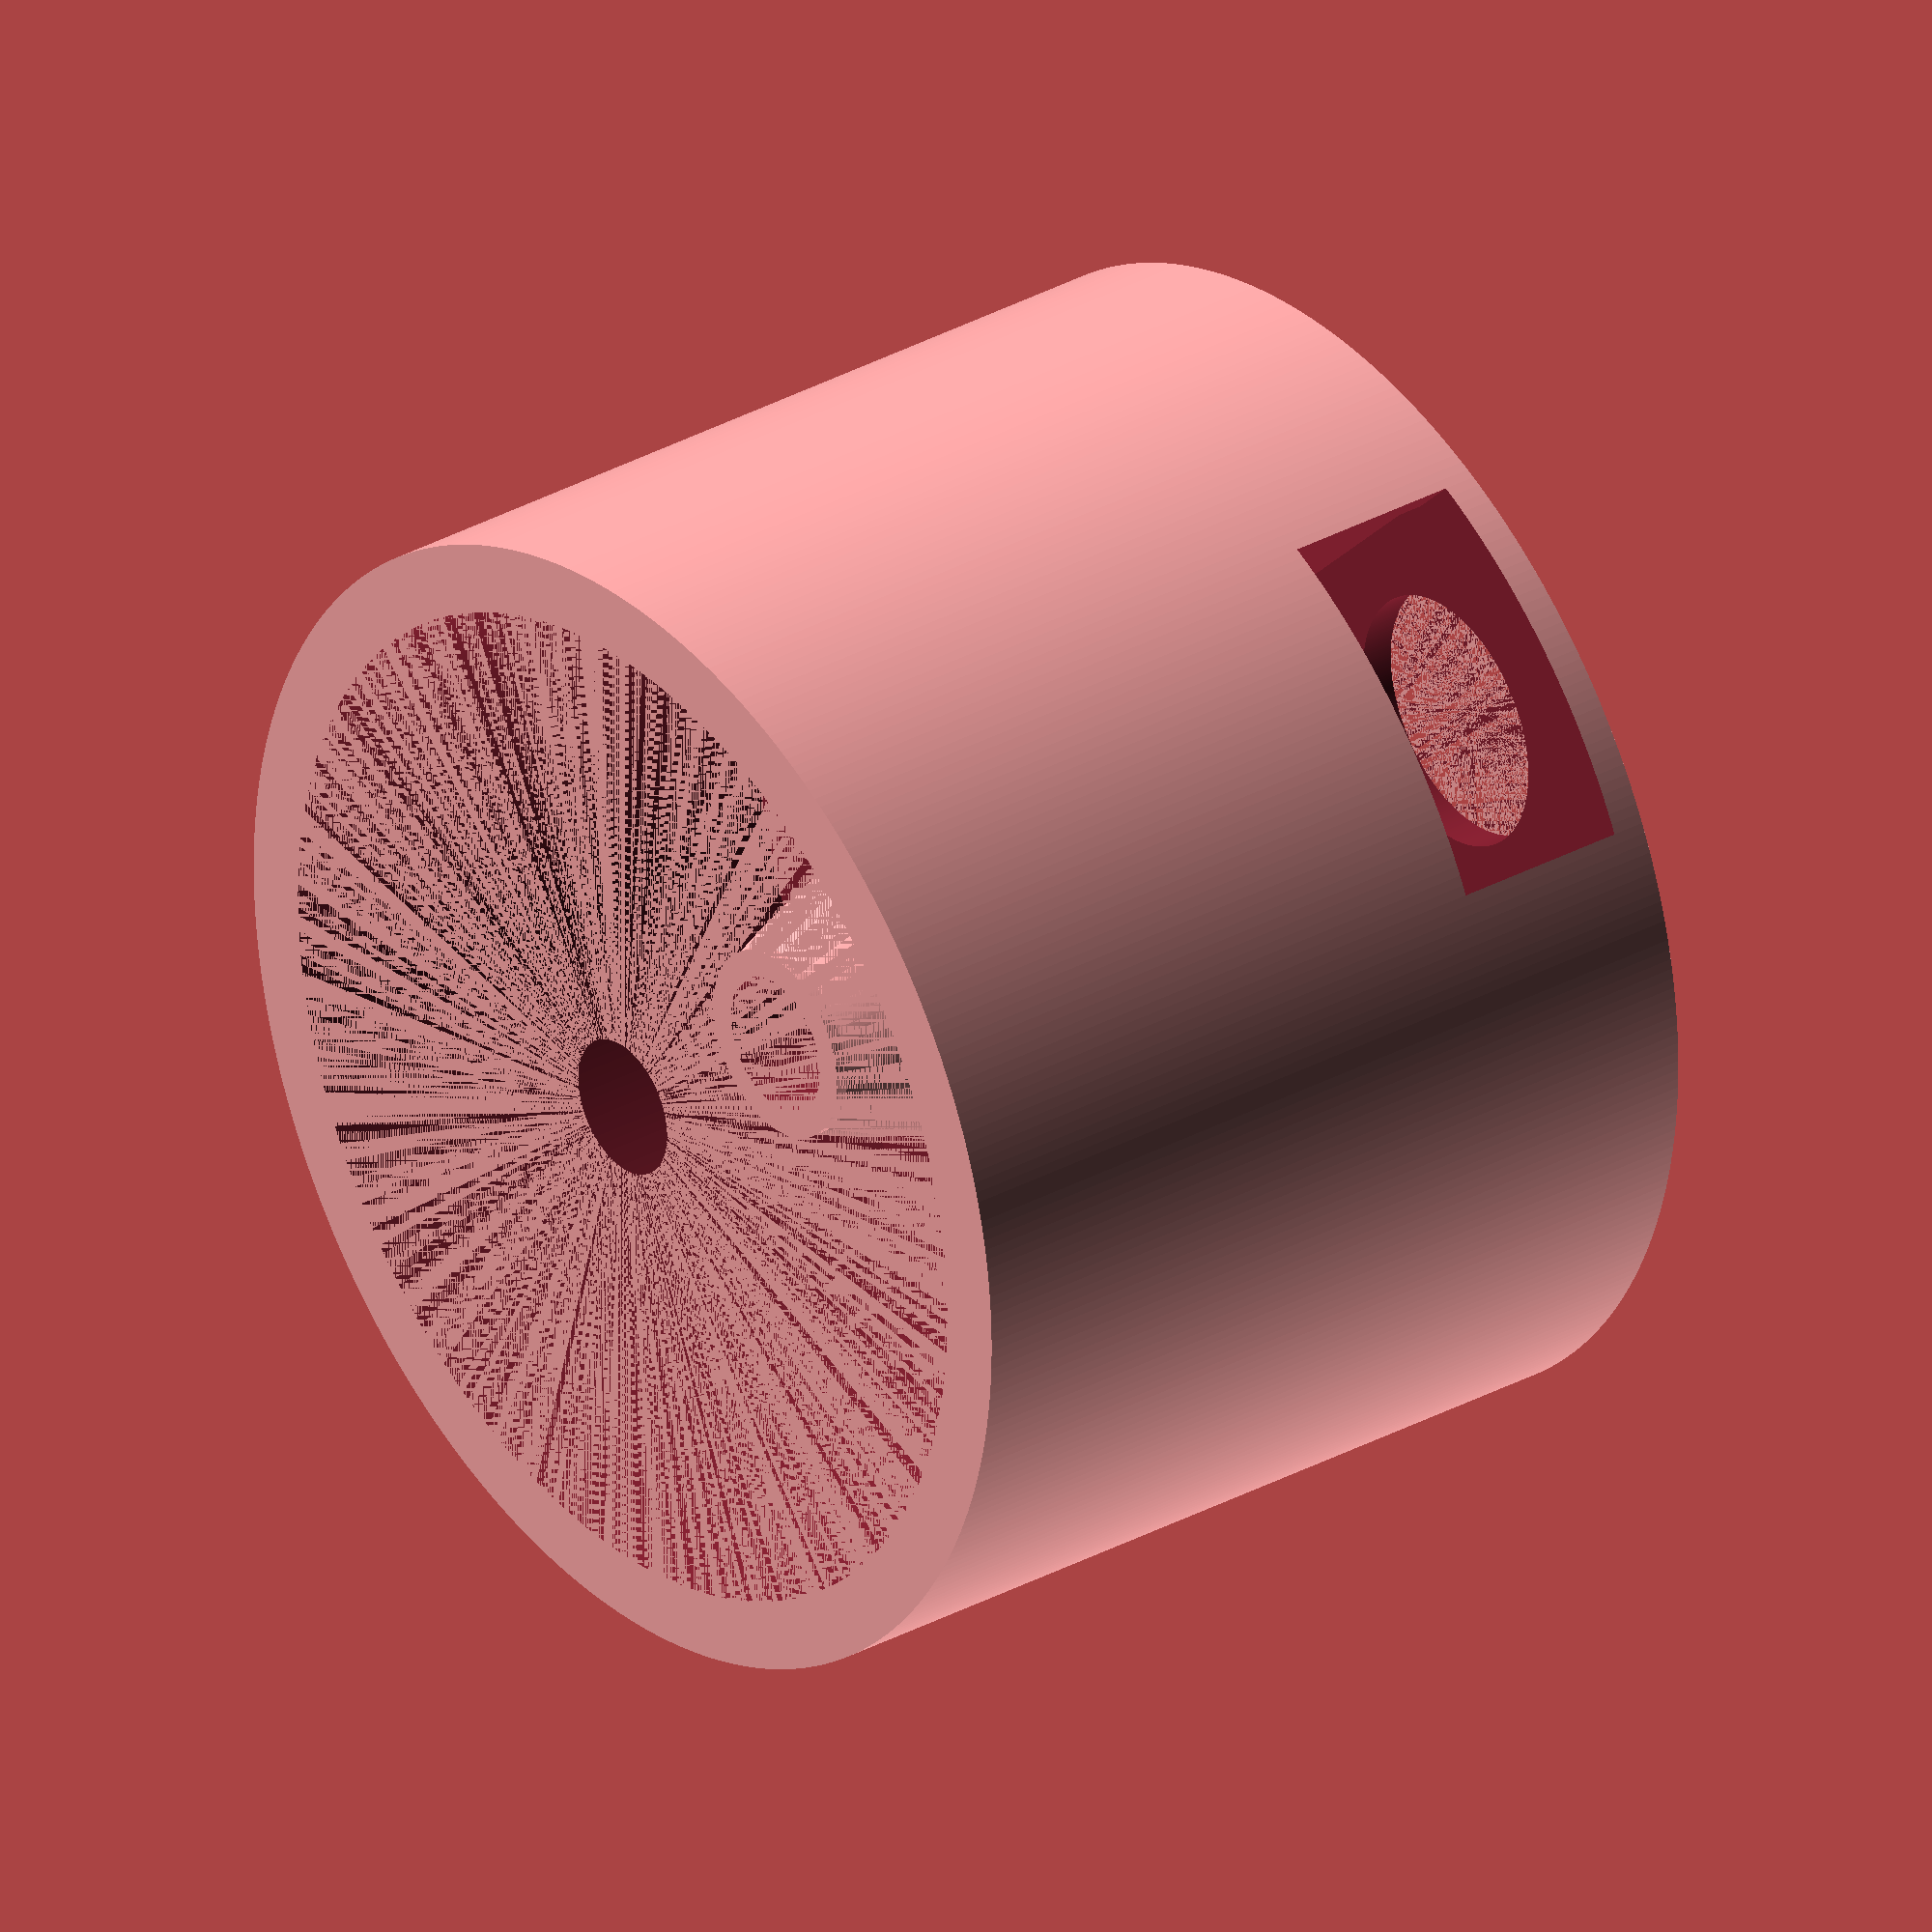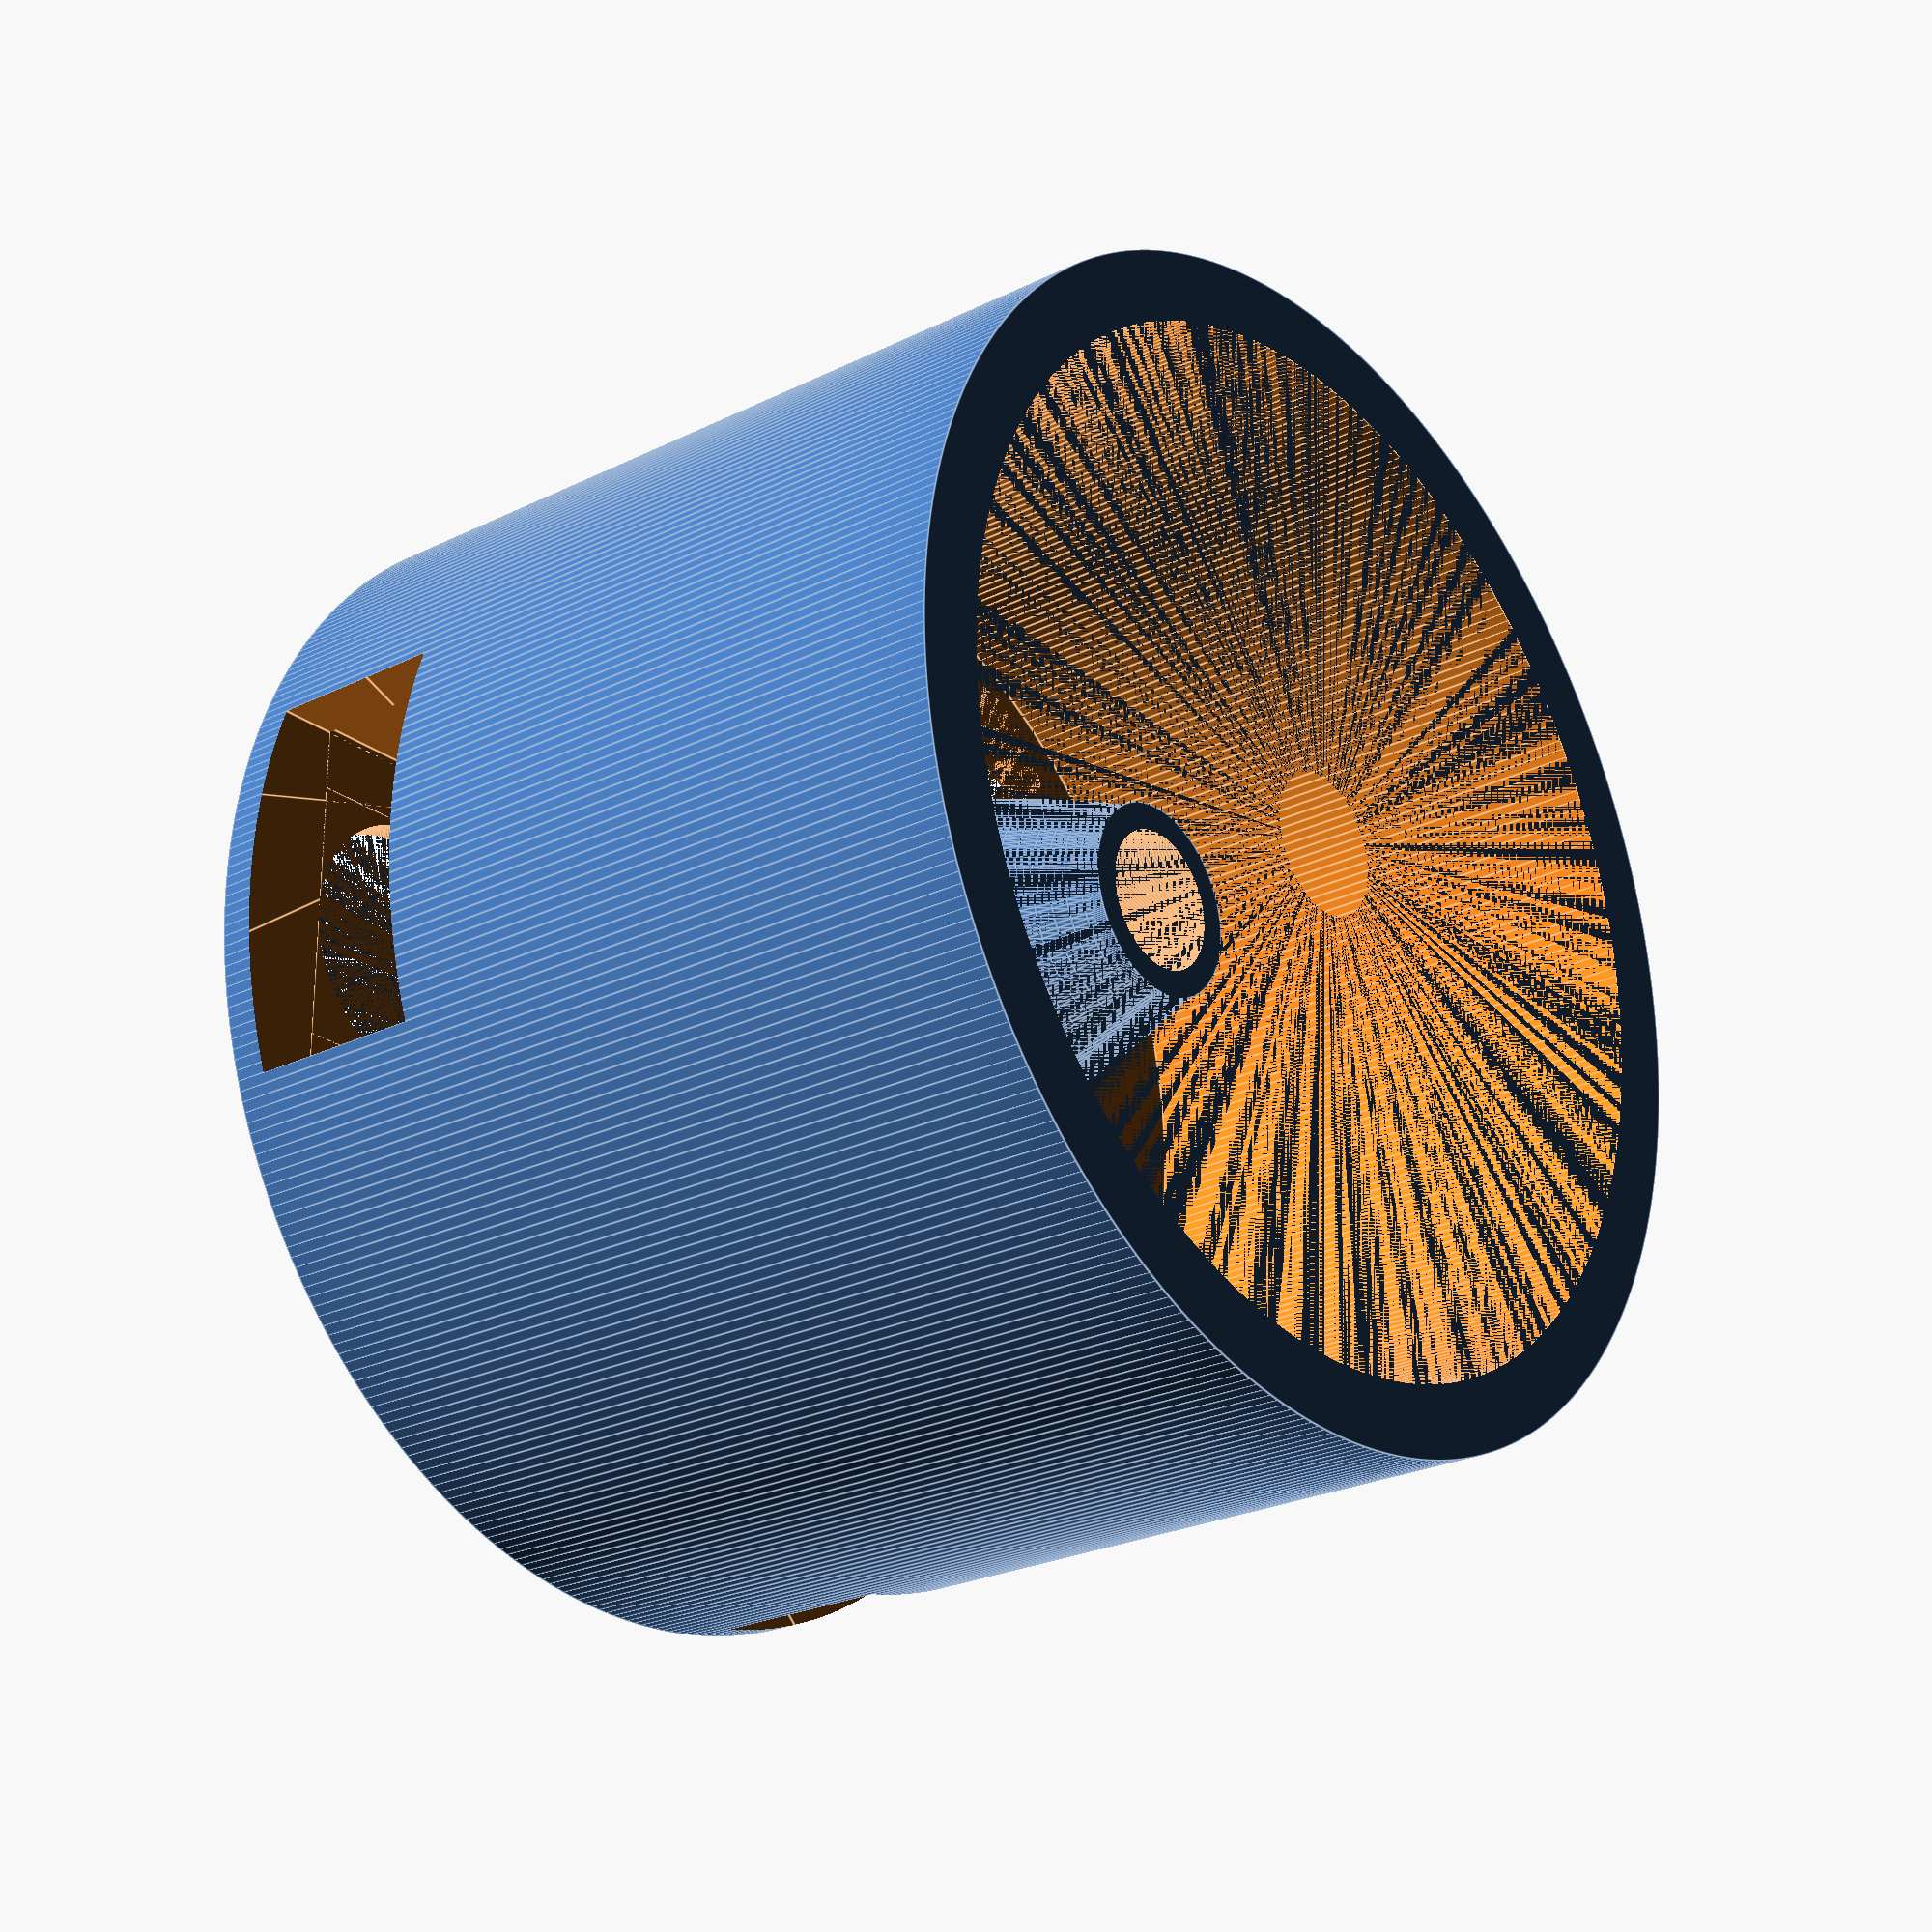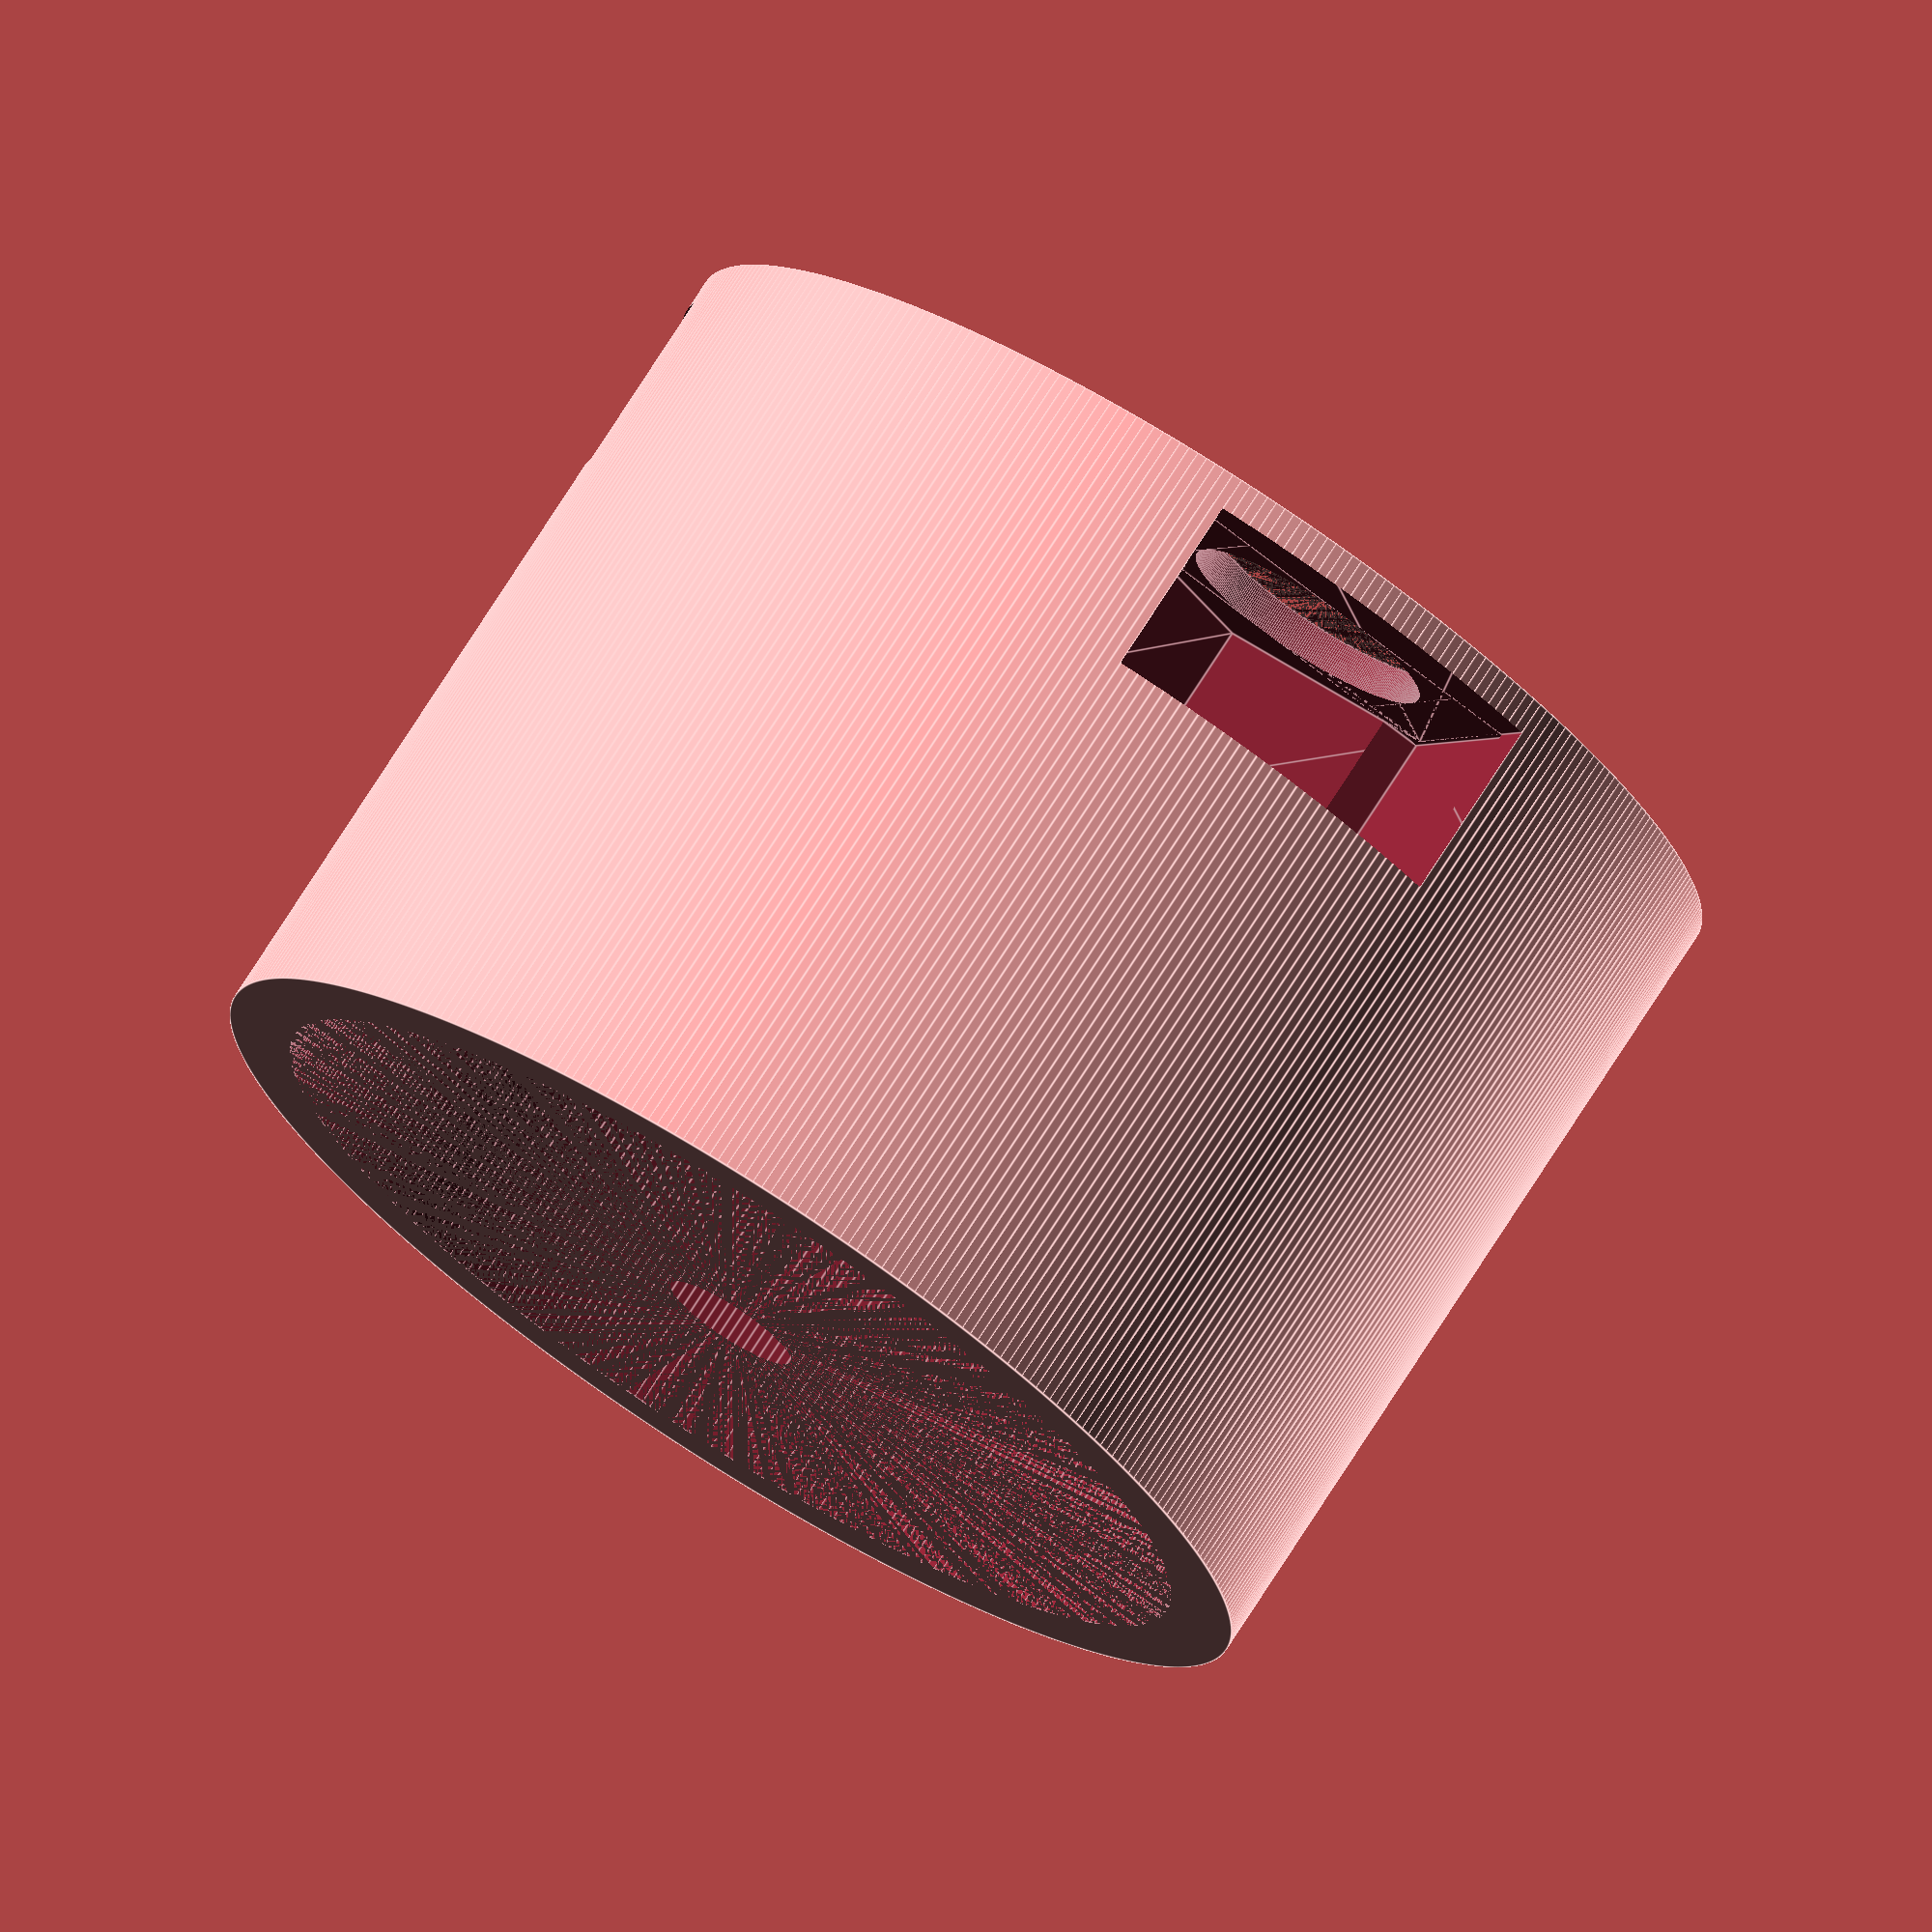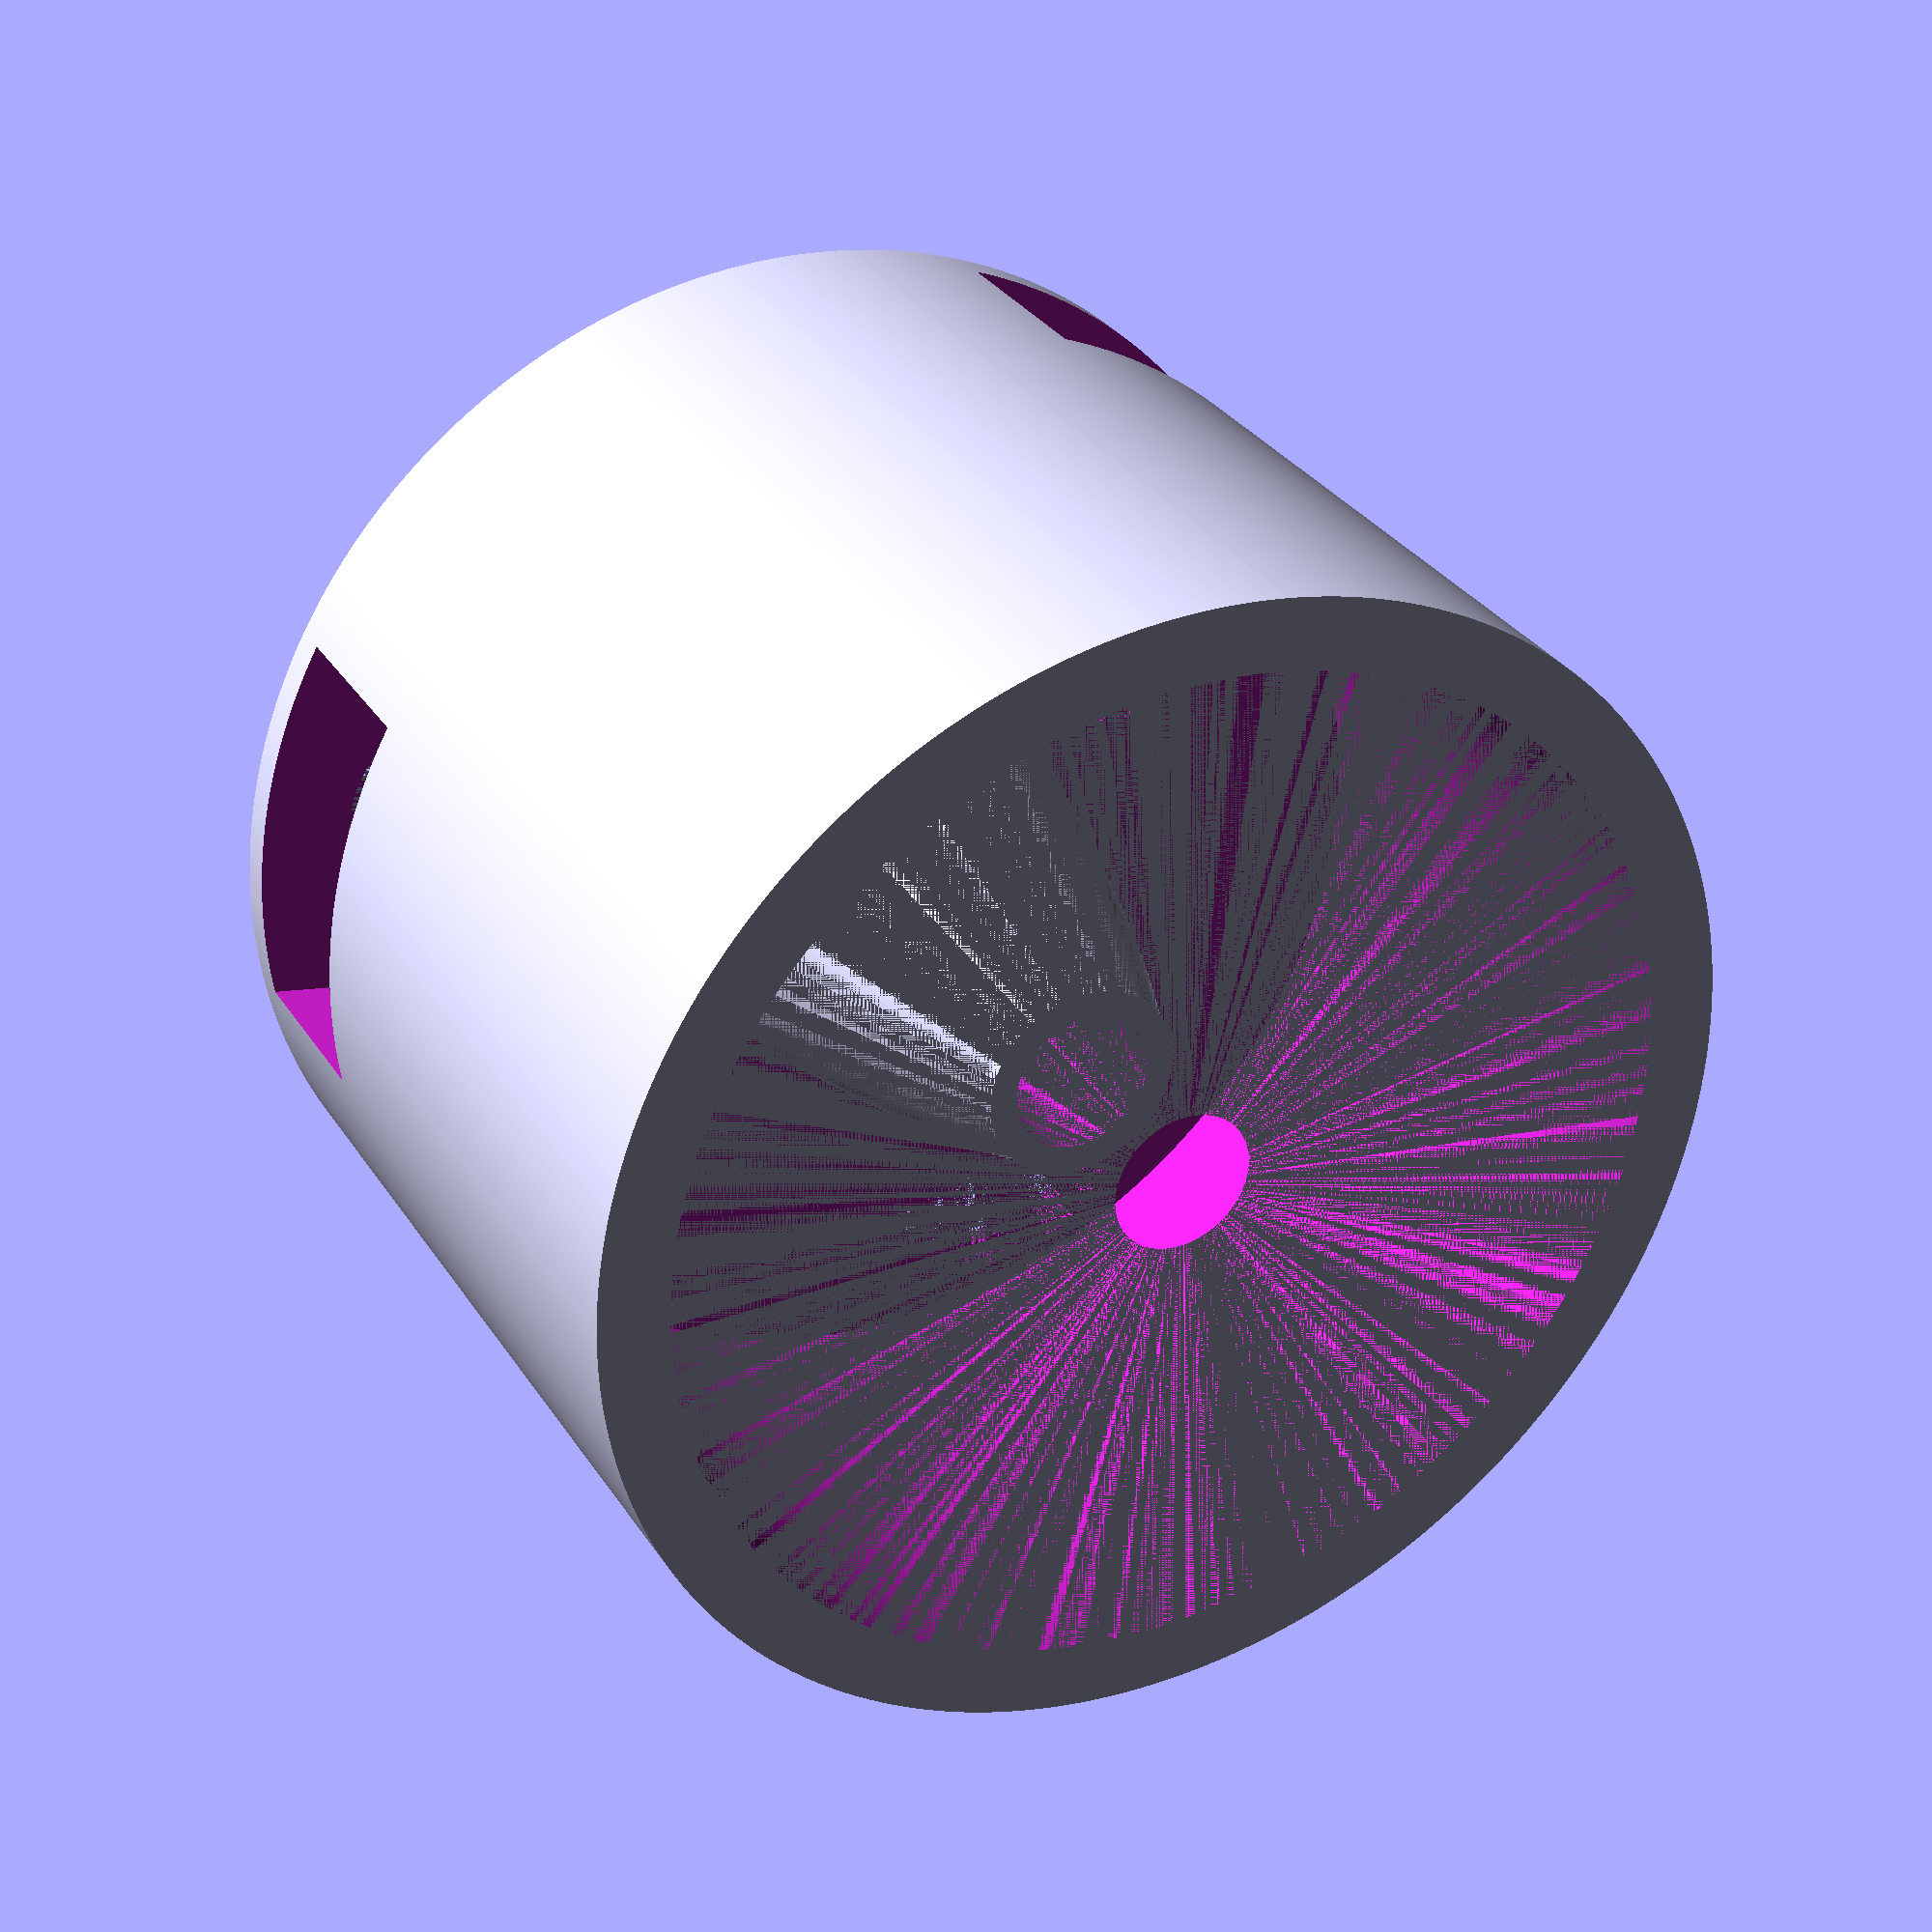
<openscad>
// Estes A, B, and C engine dimensions
// [ Engine Form Dimensions ]
engine_od = 17.5;
engine_wall = 2.25;
// Original, which made 1.125 walls.
//engine_id = engine_od - engine_wall;
engine_id = engine_od - (engine_wall * 2);
form_length = 70;

outer_form_bolt_diameter = 3;

// Dimensions of the profile for the casing layers.
// Nozzle, primary charge, delay charge, upper cap
casing_profile = [10, 40, 6, 8];

nozzle_divergent_length = casing_profile[0] * (2/3);
nozzle_divergent_diameter= 3.5; // based on measurements of an estes engine.
nozzle_convergent_length = casing_profile[0] * (1/3);

nozzle_throat_diameter = 3; // 12awg solid copper wire for the core forming.
nozzle_pin_diameter = 2.05; // 12 awg solid copper wire stripped.

ramming_inner_diameter = nozzle_throat_diameter + 1;

// Calculate the length of the divergent parabola.
nozzle_height = parabolaPoint(nozzle_divergent_diameter,
                                                sqrt(nozzle_divergent_length / nozzle_divergent_diameter) / 2);

// [ Printer Related Settings ]
printer_nozzle_od = 0.4;
wall = 1.22; // thickness of printed walls
band_height = 1.2; // z-layer height of vent hole bands ( make a multiple of your slice layers)

// [ Render Options ]
$fn = 360;

outer_form = false;
outer_form_tie = true;
retainer_clip = false; 

inner_form = false;
inner_form_key = false;

ramming_rod = false;
ramming_base = false;
insitu_nozzle_forms = false;
nozzle_forms= true;
igniter_mould = false;


bands_per_segment = ((form_length) / band_height)  / 5;
segment_height = band_height * bands_per_segment;

difference() {
    union() {
        // Outer shell and hold sides.
        if (outer_form == true) {
            outer_form();
        }
        
        // Inside forming tube
        if (inner_form == true) {
            difference() {
                cylinder(d = engine_id - printer_nozzle_od, h = form_length);
                cylinder(d = engine_id - printer_nozzle_od - wall - wall, h = form_length);
                translate([0, - wall, 0]) cube([engine_id, wall * 2, form_length]);
            }
        }
    }
   
    if (outer_form == true) {
        // Ventilation Holes
        for(i = [0 : 1 : (form_length / segment_height)] ) {
            translate([0, 0, i * segment_height]) 
            // z becomes a counter of which band we're on within this segment
            for(z = [1 : 1 : (segment_height - (band_height * 2)) / band_height]) {
                layer_rot = z * 22.5;
                rotate([0, 0, layer_rot])
                translate([0, 0, z * band_height]) {
                    render() 
                    for(l = [0:45:360]) {
                        rotate([0, 0, l])
                            translate([0, 0, band_height / 2])
                                hull () {
                                    translate([0, engine_od / 3, 0]) cylinder(d = wall / 4, h = band_height, $fn = 3, center = true);
                                    translate([0, (engine_od + printer_nozzle_od + wall + wall) / 2 + 1, 0]) cube([3, 1, band_height], center = true);
                                }
                    }
                }
            }
        }
    }
    
    if (inner_form == true) {
        for (z = [band_height : band_height : form_length - band_height * 2]) {
            layer_rot = (z / band_height) * 22.5;
            translate([0, 0, z])
                rotate([0, 0, layer_rot])
                    render() 
                    for(l = [0:45:360]) {
                        rotate([0, 0, l])
                            translate([0, 0, band_height / 2])
                                hull () {
                                    translate([0, (engine_id - printer_nozzle_od) / 3, 0]) 
                                        cylinder(d = wall / 4, h = band_height, $fn = 3, center = true);
                                    translate([0, (engine_id - printer_nozzle_od) / 2, 0]) 
                                        cube([1.5, 1, band_height], center = true);
                                }
                    };
        }
    }
}

// retainer clip
if (retainer_clip == true) {
    translate([engine_od, -engine_od - 8, 0]) {    
        difference() {
            cube([wall * 4 * 2, 8 - wall + (wall), 4]);
            translate([wall * 2 - (printer_nozzle_od / 2), 0, 0]) cube([wall * 4 + printer_nozzle_od , 8 - wall, 4]);
        }
        translate([wall * 2 - (printer_nozzle_od / 2), 2.75, 2]) resize([wall, 0, 0]) sphere(d = 4 - printer_nozzle_od);
        translate([wall * 6 + (printer_nozzle_od / 2), 2.75, 2]) resize([wall, 0, 0]) sphere(d = 4 - printer_nozzle_od);
    }
}

// Inner Form Support
if (inner_form_key == true) {
    support_od = engine_id - printer_nozzle_od - wall - wall - printer_nozzle_od;
    // Support is made of 3 'legs', which are hulled cubes intersected 
    // with the properly sized cylinder to round their outter wall.
    intersection() {
        union() {
            intersection() {
                union() {
                    for (zr = [0:120:360]) {
                        // Leg at 0-degrees is wider, to 
                        rotate([0, 0, zr]) 
                            hull() {
                                translate([0, -wall, -5])
                                    cube([0.1, wall * 2, form_length + 10]);
                                
                                translate([support_od / 2 - 0.1, - wall * ((zr == 0 ? 4 : 1) / 2), -5])
                                    cube([0.1, wall * (zr == 0 ? 4 : 1 ), form_length + 10]);
                            };
                    }
                }
                union() {
                    cylinder(d = support_od, h = form_length);
                    translate([0, 0, form_length]) 
                        cylinder(d1 = engine_id - printer_nozzle_od - wall - wall - printer_nozzle_od, d2 = engine_id - 5, h = 5);
                    translate([0, 0, -5]) 
                        cylinder(d2 = engine_id - printer_nozzle_od - wall - wall - printer_nozzle_od, d1 = engine_id - 5, h = 5);
                }
            }
            // Spreader to fill out the outer wall.
            hull() {
                // Lower cube.
                translate([0, - wall / 2 + (printer_nozzle_od / 2), -5]) 
                    cube([engine_id / 2 - 2.75, wall - printer_nozzle_od , 0.1]);
                
                // Main cube filler.
                translate([0, - wall + (printer_nozzle_od / 2), 0]) 
                    cube([engine_id / 2, (wall * 2) - printer_nozzle_od , form_length]);
                
                // Upper cube
                translate([0, - wall / 2 + (printer_nozzle_od / 2), form_length + 5]) 
                    cube([engine_id / 2 - 2.75, wall - printer_nozzle_od , 0.1]);
                
            }
            
        }
        translate([0, 0, -5])
            cylinder(d = engine_id - printer_nozzle_od, h = form_length + 10);
    }
}


if (igniter_mould == true) {
    segments = 6;
    segment_size = wall * 3 + nozzle_divergent_diameter + wall * 3;
    mould_bottom = 0;
    mould_height = casing_profile[0] + casing_profile[1] + wall * 2;
    
    translate([-100, 0, 0]) {
        for (y = [0 : 1]) {
            rotate([y == 0 ? -90 : 90, 0, 0])
            translate([0, 0, 2])
            mirror([0, y, 0]) {
                difference() {
                    union() {
                        // Extra at both ends.
                        translate([segment_size / 2 - segment_size / 4, 0, mould_bottom]) 
                            cube([segment_size / 4, 
                                      nozzle_divergent_diameter, 
                                      mould_height]);
                        translate([segment_size / 2 + segment_size * segments, 0, mould_bottom]) 
                            cube([segment_size / 4, 
                                      nozzle_divergent_diameter, 
                                      mould_height]);
                        translate([segment_size - segment_size / 2, 0, mould_bottom])
                            cube([segment_size * segments, 
                                      nozzle_divergent_diameter, 
                                      mould_height]);
                    };
                    
                    // Sprue Tree cross-hashes
                    for (z = [0.5 : 3 : nozzle_height]) {
                        translate([0, 0, casing_profile[1] + wall + z + .75]) {
                            rotate([0, 90, 0]) {
                                translate([0, 0, segment_size])
                                    cylinder(d = 1 + printer_nozzle_od, h = segment_size * (segments - 1));
                                // Air gaps
                                translate([0, 0, 0])
                                    cylinder(d = 0.75 + printer_nozzle_od, h = segment_size * (segments + 1));
                            }
                        }
                    }

                    for (x = [1 : segments + 1]) {
                        $fn = 48;
                        if (x <= segments)
                        translate([x * segment_size, 0, casing_profile[1] + wall]) 
                        render() {
                            intersection() {
                                parabola(nozzle_divergent_diameter,  
                                    sqrt(nozzle_divergent_length / nozzle_divergent_diameter) / 2);
                                union() {
                                    for (z = [.5 : 3 : nozzle_height])  {
                                        translate([0, 0, z]) 
                                            cylinder(d = nozzle_divergent_diameter * 2 +
                                                                printer_nozzle_od, 
                                                         h = 1.5);
                                    };
                                    
                                    cylinder(d = nozzle_throat_diameter + printer_nozzle_od, h = casing_profile[0]);
                                }
                            };
                            
                            // Air vents
                            for (z = [.5 : 3 : nozzle_height])  {
                                translate([0, 0, z + 0.75]) {
                                    rotate([-90, 0, 0])
                                        cylinder(d = 0.5 + printer_nozzle_od, h= 5);
                                }
                            }
                        }

                        // Igniter Hole
                        translate([x * segment_size, 0, mould_bottom]) 
                            cylinder(d = 1.5 + printer_nozzle_od, 
                                         h = mould_height);

                        translate([x * segment_size, 0, casing_profile[1] + wall]) {
                            // Sprues
                            if (x < segments) {
                                if (y == 0) {
                                    rotate([-90, 0 , 0]) {
                                        translate([segment_size / 2, -nozzle_height / 2 - 2.5 / 2, -1]) 
                                            cylinder(d1 = 2.5, d2 = 4 + printer_nozzle_od, h = 6);
                                    }
                                }
                                // Sprue Tree
                                translate([segment_size / 2, 0, 1])
                                    cylinder(d = 1.5 + printer_nozzle_od, h = nozzle_height - 2.25);
                            }
                        }
                            
                        translate([x * segment_size, 0, 0]) {
                            if (x == 1 || x == segments + 1) {
                                // Bolt Holes
                                translate([0, 0, mould_bottom]) {
                                    translate([-segment_size / 2, 0, 1.5 + wall]) 
                                    rotate([90, 0, 0]) {
                                        cylinder(d = 3, h = 30, center = true);
                                    }
                                    translate([-segment_size / 2, 0, 
                                        mould_height - casing_profile[0] - 1.5 - wall]) 
                                    rotate([90, 0, 0]) {
                                        cylinder(d = 3, h = 30, center = true);
                                    }
                                    translate([-segment_size / 2, 0, mould_height - 1.5 - wall]) 
                                    rotate([90, 0, 0]) {
                                        cylinder(d = 3, h = 30, center = true);
                                    }
                                }
                            }
                        }
                    }
                }
            }
        }
    }
}


// Use M4 screws and hex nuts to extract the nozzle from the form once it's cured.
if (nozzle_forms == true) {
    form_od = engine_od + printer_nozzle_od + wall + wall;
    
    difference() {
        union() {
            // lower form
            difference() {
                cylinder(d = form_od, h = casing_profile[0] + 5);
                for (i = [0 : 1 : 2]) {
                    rotate([0, 0, i * (360 / 3)])
                    translate([form_od / 2 - 7.65 / 2, 0, 0]) {
                        hull() {
                            translate([0, 0, 0.6]) cylinder(d = 7.65, h = 3.25, $fn = 6);
                            translate([5, 0, 0.6]) cylinder(d = 7.65, h = 3.25, $fn = 6);
                        }
                        // Prints well without support
                        translate([0, 0, 0.6 + (3.25 + 0.15) / 2]) cube([4.15 + printer_nozzle_od, 6.8, 3.25 + 0.15], center = true);
                        translate([0, 0, 0.6 + (3.25 + 0.30) / 2]) cube([4.15 + printer_nozzle_od, 4.15 + printer_nozzle_od, 3.25 + 0.30], center = true);
                        cylinder(d = 4.15 + printer_nozzle_od, h = 5);
                    }
                }
                
                translate([0, 0, 5]) difference() {
                    cylinder(d = engine_od + printer_nozzle_od, h = casing_profile[0]);
                   
                    union() {
                        difference() {
                                translate([0, 0, nozzle_height - 0.01]) mirror([0, 0, 1]) 
                                {
                                    intersection() {
                                        parabola(nozzle_divergent_diameter, sqrt(nozzle_divergent_length / nozzle_divergent_diameter) / 2);
                                        translate([0, 0, nozzle_height - casing_profile[0]])
                                            cylinder(d = engine_id - printer_nozzle_od - printer_nozzle_od,
                                                          h = casing_profile[0]);
                                    }
                                }

                            // Remove the throat, so we can provide a flat top.
                            cylinder(d = nozzle_throat_diameter + printer_nozzle_od,
                                         h = casing_profile[0]);
                        }
                        
                        // Add back in the throat with a nice flat top.
                        cylinder(d = nozzle_throat_diameter + printer_nozzle_od, 
                                                             h = casing_profile[0] - nozzle_convergent_length);
                    
                    }
                }
            }
            
            // upper form
//            translate([0, 0, casing_profile[0] + 5 + nozzle_convergent_length + 5]) {
//                difference() {
//                    union() {
//                        cylinder(d = form_od, h = 13);
//                        mirror([0, 0, 1])
//                            cylinder(d1 = engine_id - printer_nozzle_od - printer_nozzle_od,
//                                         d2 = nozzle_throat_diameter + printer_nozzle_od,
//                                         h = nozzle_convergent_length);
//                    }
//                    
//                    // Knurl
//                    translate([0, 0, 13])
//                    mirror([0, 0, 1])
//                    for(zr = [0 : 30 : 330]) {
//                        rotate([0, 0, zr])
//                            translate([form_od / 2 + 1, 0, 0])
//                                cylinder(d1 = 4, d2 = 2, h = 13);
//                    }
//                }
//            }
        }
        // Center bore for the alignment pin.
        cylinder(d = nozzle_pin_diameter + printer_nozzle_od,
                     h = 15 + 2 * casing_profile[0]);
    }
}

if (insitu_nozzle_forms == true) {
    form_od = engine_od + printer_nozzle_od + wall + wall;
    
    // Nozzle Parabola on the top end for forming nozzles.
    translate([100, 0, 0]) {
        difference() {
            union() {
                difference() {
                    union() {
                        cylinder(d = form_od,
                                     h = 15);
                        
                        translate([0, 0, 15 + nozzle_height]) mirror([0, 0, 1]) 
                        {
                            intersection() {
                                parabola(nozzle_divergent_diameter, sqrt(nozzle_divergent_length / nozzle_divergent_diameter) / 2);
                                translate([0, 0, nozzle_height - casing_profile[0]])
                                    cylinder(d = engine_id - printer_nozzle_od - printer_nozzle_od,
                                                  h = casing_profile[0]);
                            }
                        }
                    };
                    // Remove the throat, so we can provide a flat top.
                    translate([0, 0, 15]) 
                        cylinder(d = nozzle_throat_diameter + printer_nozzle_od,
                                     h = casing_profile[0]);
                }
                
                // Add back in the throat with a nice flat top.
                translate([0, 0, 15]) 
                        cylinder(d = nozzle_throat_diameter + printer_nozzle_od, 
                                                             h = casing_profile[0] - nozzle_convergent_length);
            }
            // Center bore for the alignment pin.
            cylinder(d = nozzle_pin_diameter + printer_nozzle_od,
                         h = 15 + casing_profile[0]);
            
            // Knurl
            for(zr = [0 : 30 : 330]) {
                rotate([0, 0, zr])
                    translate([form_od / 2 + 1, 0, 0])
                        cylinder(d1 = 4, d2 = 2, h = 13);
            }
            
            // Watermark
            translate([0, -form_od / 4, 0])
            mirror([0, 1, 0])
                linear_extrude(height = 0.4)
                text(str(nozzle_throat_diameter), 5, 
                       font = "Arial:style=Bold", valign = "center", halign = "center");
            }
    }
    
    
    // Rod for forming the convergent side.
    translate([100, 25, 0]) {
        difference() {
            union() {
                // 3 legged support -- No Infil
                // Very much like the insertable type for the inner forms.
                intersection() {
                    union() {
                        for (zr = [0:120:360]) {
                            rotate([0, 0, zr]) 
                                hull() {
                                    translate([0, -(wall * 2) / 2, -5])
                                        cube([0.1, wall * 2, form_length + 10]);
                                    translate([(engine_id - printer_nozzle_od - printer_nozzle_od) / 2 - 0.1, 
                                                     - wall * (1 / 2), 
                                                     -5])
                                        cube([0.1, wall, form_length + 10]);
                                };
                        }
                    };
                    cylinder(d = engine_id - printer_nozzle_od - printer_nozzle_od,
                                 h = form_length - casing_profile[0]);
                }
                
                // Support for convergent seal.
                translate([0, 0, form_length - casing_profile[0] - 10])
                    cylinder(d1 = 1,
                                 d2 = engine_id - printer_nozzle_od - printer_nozzle_od,
                                 h = 10);
                
                // Convergent side
                translate([0, 0, form_length - casing_profile[0]])
                    cylinder(d1 = engine_id - printer_nozzle_od - printer_nozzle_od,
                                 d2 = nozzle_throat_diameter + printer_nozzle_od,
                                 h = nozzle_convergent_length);
            }

            // Center Bore for alignment pin
            translate([0, 0, form_length - casing_profile[0] - 5]) 
                cylinder(d = nozzle_pin_diameter + printer_nozzle_od,
                             h = casing_profile[0] + 5);
            
            rotate([90, 0, 5])
                translate([(engine_id - printer_nozzle_od - printer_nozzle_od) / 4, 4, wall - 0.2])
                linear_extrude(height = wall / 2)
                text(str(nozzle_throat_diameter), 5, 
                       font = "Arial:style=Bold", valign = "center", halign = "center");
        }        
    }
}
    
if (ramming_rod == true) {
    // General Ram-Rod for packing.
    translate([75, 0, 0]) {
        difference() {
            cylinder(d = engine_id - printer_nozzle_od - printer_nozzle_od,
                         h = form_length);

            // Hollow for brass... 1mm extra from the nozzle_throat.
            cylinder(d = ramming_inner_diameter + printer_nozzle_od, h = form_length);

            // Top of nozzle marking.
            translate([0, 0, form_length - casing_profile[0]]) {
                difference() {
                    cylinder(d = engine_id - printer_nozzle_od - printer_nozzle_od, h = 1);
                    
                    cylinder(d1 = engine_id - printer_nozzle_od - printer_nozzle_od,
                                 d2 = engine_id - printer_nozzle_od - printer_nozzle_od - 1,
                                 h = 0.5);
                    
                    translate([0, 0, 0.5])
                    cylinder(d1 = engine_id - printer_nozzle_od - printer_nozzle_od - 1,
                                 d2 = engine_id - printer_nozzle_od - printer_nozzle_od, 
                                 h = 0.5);
                }
            }
            
            // Top of propellant.
            translate([0, 0, form_length - casing_profile[0] - casing_profile[1]]) {
                difference() {
                    cylinder(d = engine_id - printer_nozzle_od - printer_nozzle_od, h = 1);
                    
                    cylinder(d1 = engine_id - printer_nozzle_od - printer_nozzle_od,
                                 d2 = engine_id - printer_nozzle_od - printer_nozzle_od - 1,
                                 h = 0.5);
                    
                    translate([0, 0, 0.5])
                    cylinder(d1 = engine_id - printer_nozzle_od - printer_nozzle_od - 1,
                                 d2 = engine_id - printer_nozzle_od - printer_nozzle_od, 
                                 h = 0.5);
                }
            }
            
            // Top of delay charge.
            translate([0, 0, form_length - casing_profile[0] - casing_profile[1] - casing_profile[2]]) {
                difference() {
                    cylinder(d = engine_id - printer_nozzle_od - printer_nozzle_od, h = 1);
                    
                    cylinder(d1 = engine_id - printer_nozzle_od - printer_nozzle_od,
                                 d2 = engine_id - printer_nozzle_od - printer_nozzle_od - 1,
                                 h = 0.5);
                    
                    translate([0, 0, 0.5])
                    cylinder(d1 = engine_id - printer_nozzle_od - printer_nozzle_od - 1,
                                 d2 = engine_id - printer_nozzle_od - printer_nozzle_od, 
                                 h = 0.5);
                }
            }
            
            // Top of cap.
            translate([0, 0, form_length - casing_profile[0] - casing_profile[1] - casing_profile[2] - casing_profile[3]]) {
                difference() {
                    cylinder(d = engine_id - printer_nozzle_od - printer_nozzle_od, h = 1);
                    
                    cylinder(d1 = engine_id - printer_nozzle_od - printer_nozzle_od,
                                 d2 = engine_id - printer_nozzle_od - printer_nozzle_od - 1,
                                 h = 0.5);
                    
                    translate([0, 0, 0.5])
                    cylinder(d1 = engine_id - printer_nozzle_od - printer_nozzle_od - 1,
                                 d2 = engine_id - printer_nozzle_od - printer_nozzle_od, 
                                 h = 0.5);
                }
            }
        }
    }
}

if (ramming_base == true) {
    translate([100, 100, 0]) {
        difference() {
            cylinder(d = engine_od + printer_nozzle_od + wall * 2 + 16, h = 15);
            translate([0, 0, 15 - 3]) {
                cylinder(d = engine_od + printer_nozzle_od + wall + wall + printer_nozzle_od, h = 4);
                for (zr = [0 : 10]) {
                    rotate([0, 0, zr]) 
                        outer_form(separate = false, hull = true);
                }
            }
            cylinder(d = 4.96 + printer_nozzle_od, h= 15);
            cylinder(d = 20 + printer_nozzle_od, h = 4.5);
        }
    }    
}

module outer_form(separate = true, hull = false) {
    for (z = [0 : 120 : 240]) {
        spreadxy = separate == true && z == 240 ? 1 : 0;
        rotate([0, 0, z]) translate([spreadxy, spreadxy, 0])
        difference() {
            union() {
                //  Outer casing cylinder
                cylinder(d = engine_od + printer_nozzle_od + wall + wall, h  = form_length);
                
                // Outer casing walls.
                translate([-wall * 2, 0 , 0]) cube([wall * 4, (engine_od + printer_nozzle_od + wall + wall) / 2 + 8, form_length]);
                rotate([0, 0, -120]) translate([-wall * 2, 0 , 0]) cube([wall * 4, (engine_od + printer_nozzle_od + wall + wall) / 2 + 8, form_length]);
            }
            if (!hull) {
                // Outer casing ID.
                cylinder(d = engine_od + printer_nozzle_od, h = form_length);
                
                // Cut outer casing to 1/3'rd portion.
                rotate([0, 0, - 120]) translate([0, -(engine_od + printer_nozzle_od + wall + wall) / 2 , 0]) 
                    cube([(engine_od + printer_nozzle_od + wall + wall) / 2, engine_od + printer_nozzle_od + wall + wall + 8 - (spreadxy == 0 && outer_form_tie == true ? 0.2 : 0), form_length]);
                    
                rotate([0, 0, - 180]) translate([0, -(engine_od + printer_nozzle_od + wall + wall) / 2 - 8 + (spreadxy == 0 && outer_form_tie == true ? 0.2 : 0), 0]) 
                    cube([(engine_od + printer_nozzle_od + wall + wall) / 2, engine_od + printer_nozzle_od + wall + wall, form_length]);
                
                // Snap Holes on outer Form.
                for(i = [0 : segment_height : form_length] ) {
                    for(z = [0:240:240]) {
                        rotate([0, 0, z])
                        translate([0, (engine_od + printer_nozzle_od + wall + wall) / 2 + 4, i + segment_height / 2]) rotate([0,90,0]) cylinder(d = outer_form_bolt_diameter + printer_nozzle_od, h = 10, center = true);
                    }
                }
            }
        }
    }
}

// Shamelessly ripped from some google searching....
// Found here: http://forum.openscad.org/Parabolic-Trough-td5362.html

//Standard parabola
function parabolaPoint(x, k) = k * x * x;

//Focal point equals Y where derivative of parabolaPoint is 1.
function focal_length(k) = parabolaPoint(0.5 / k, k);

//Cup shape
module outer_parabola(width, k, segments = $fn / 10, base_thickness = 1) {
    for(i = [-segments:1:segments - 1]) {
        x1 = i * width / segments;
        x2 = (i + 1) * width / segments;
        polygon([[x1, -base_thickness], [x1, parabolaPoint(x1, k)],
            [x2, parabolaPoint(x2, k)], [x2, -base_thickness]],
            [[3, 2, 1, 0]]);
    }
}

//Bulge shape
module inner_parabola(width, k, segments = $fn / 10) {
    max_y = parabolaPoint(width, k);
    for(i = [-segments:1:segments - 1]) {
        x1 = i * width / segments;
        x2 = (i + 1) * width / segments;
        polygon([[x1, max_y], [x1, parabolaPoint(x1, k)],
            [x2, parabolaPoint(x2, k)], [x2, max_y]],
            [[0, 1, 2, 3]]);
    }
}

module parabola(width, k, segments = $fn / 10) {
    rotate_extrude($fn = segments * 4)
    intersection() {
        inner_parabola(width, k, segments);
        translate([0, -1])
        square([width + 1, parabolaPoint(width, k) + 2]);
    }
}
</openscad>
<views>
elev=328.8 azim=315.4 roll=51.6 proj=o view=wireframe
elev=24.7 azim=179.9 roll=309.2 proj=p view=edges
elev=105.1 azim=353.6 roll=147.5 proj=o view=edges
elev=328.8 azim=70.9 roll=332.6 proj=p view=solid
</views>
